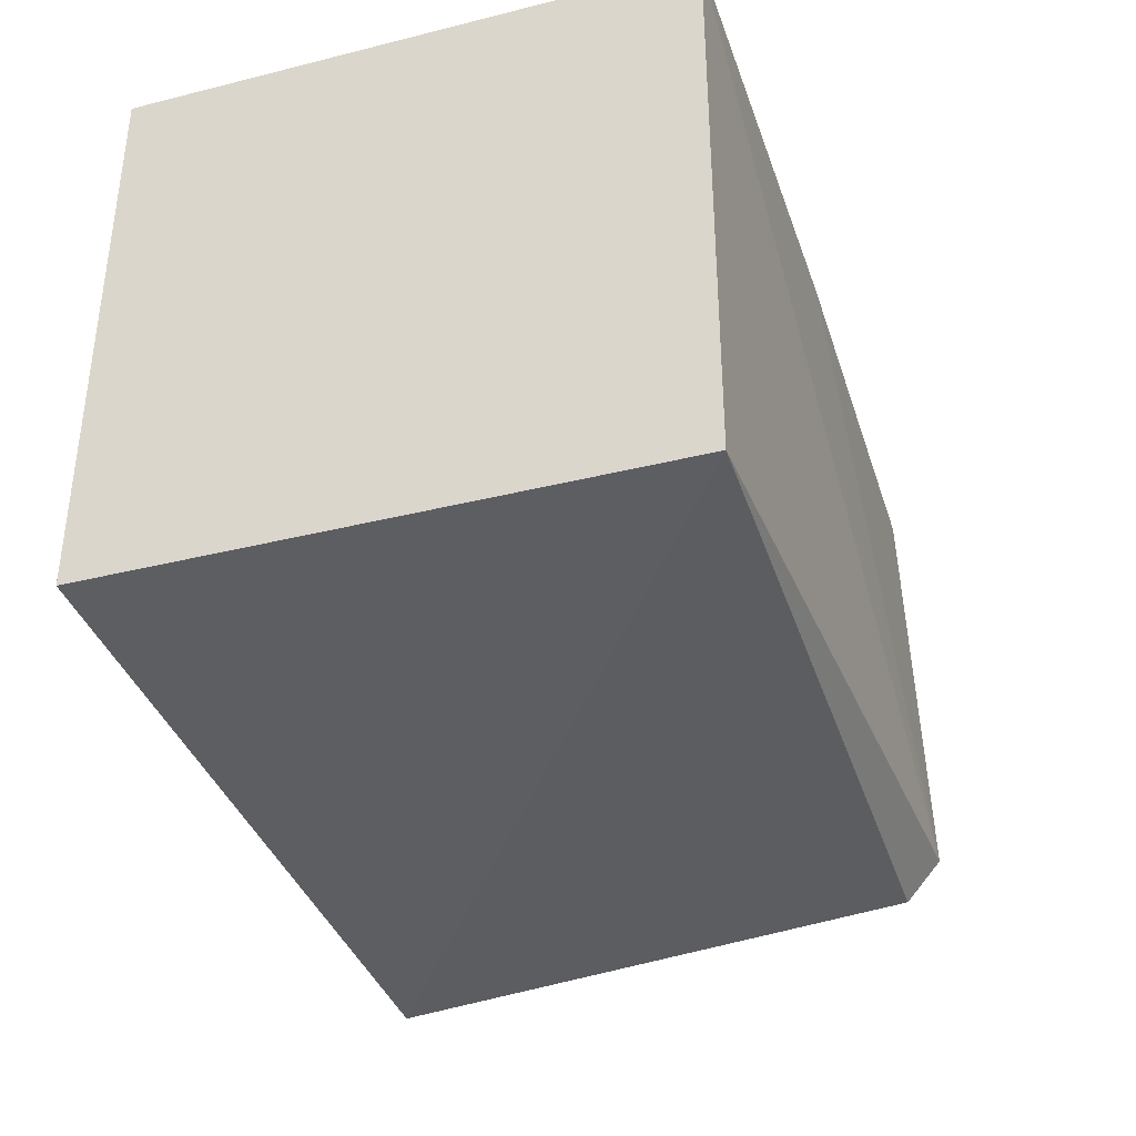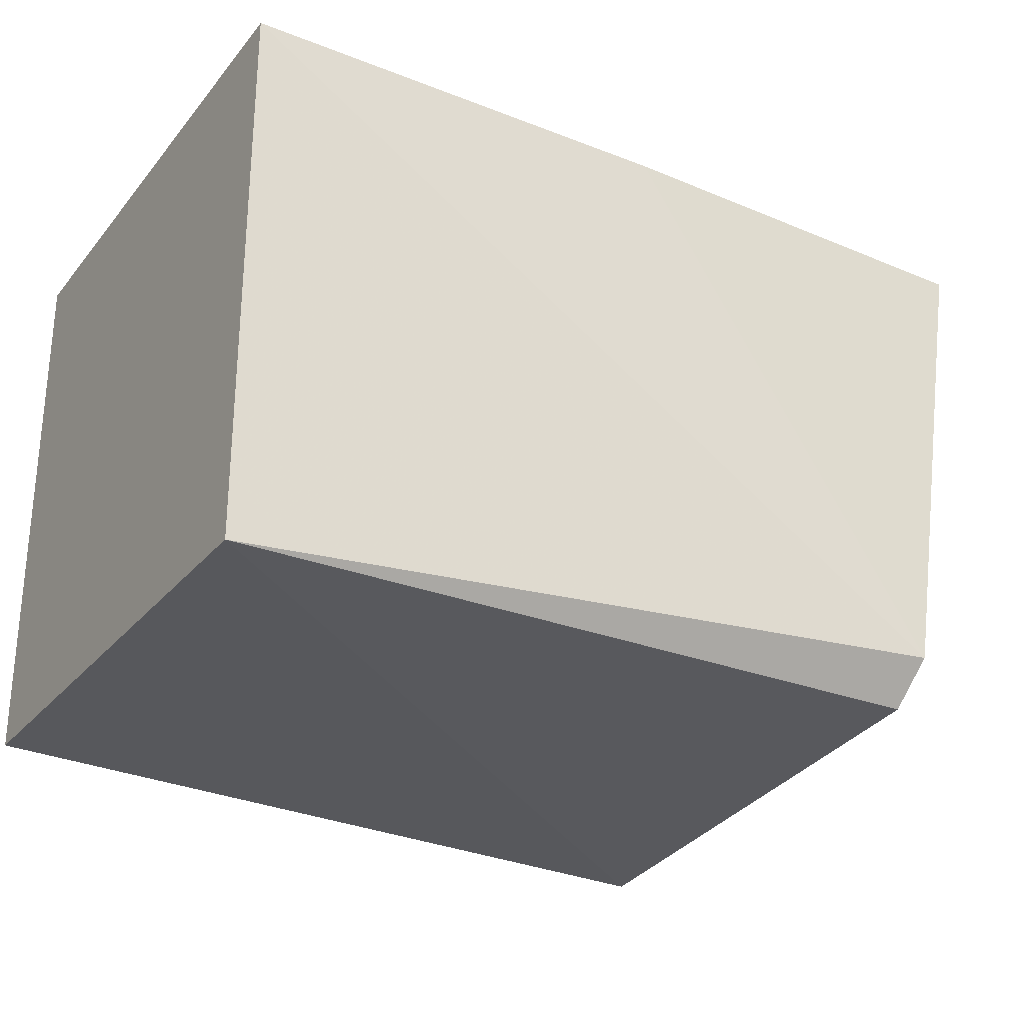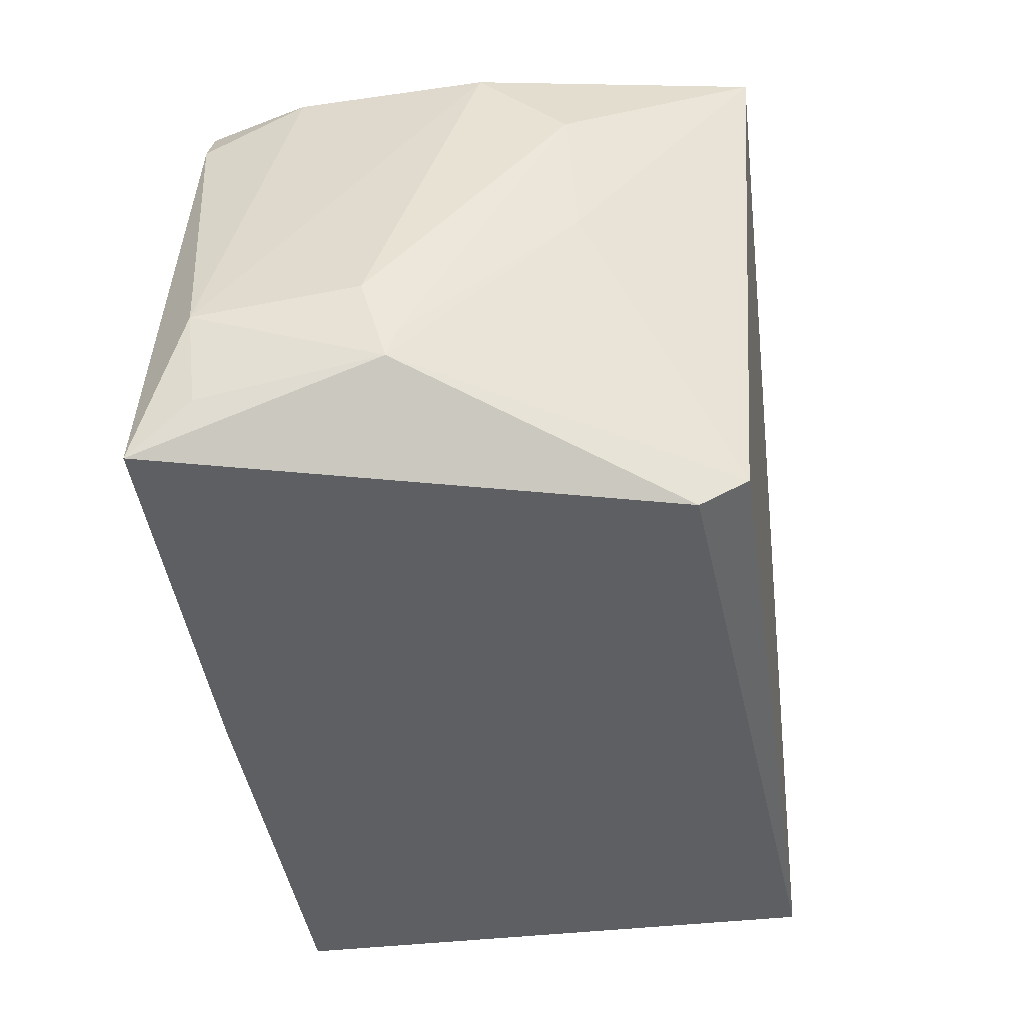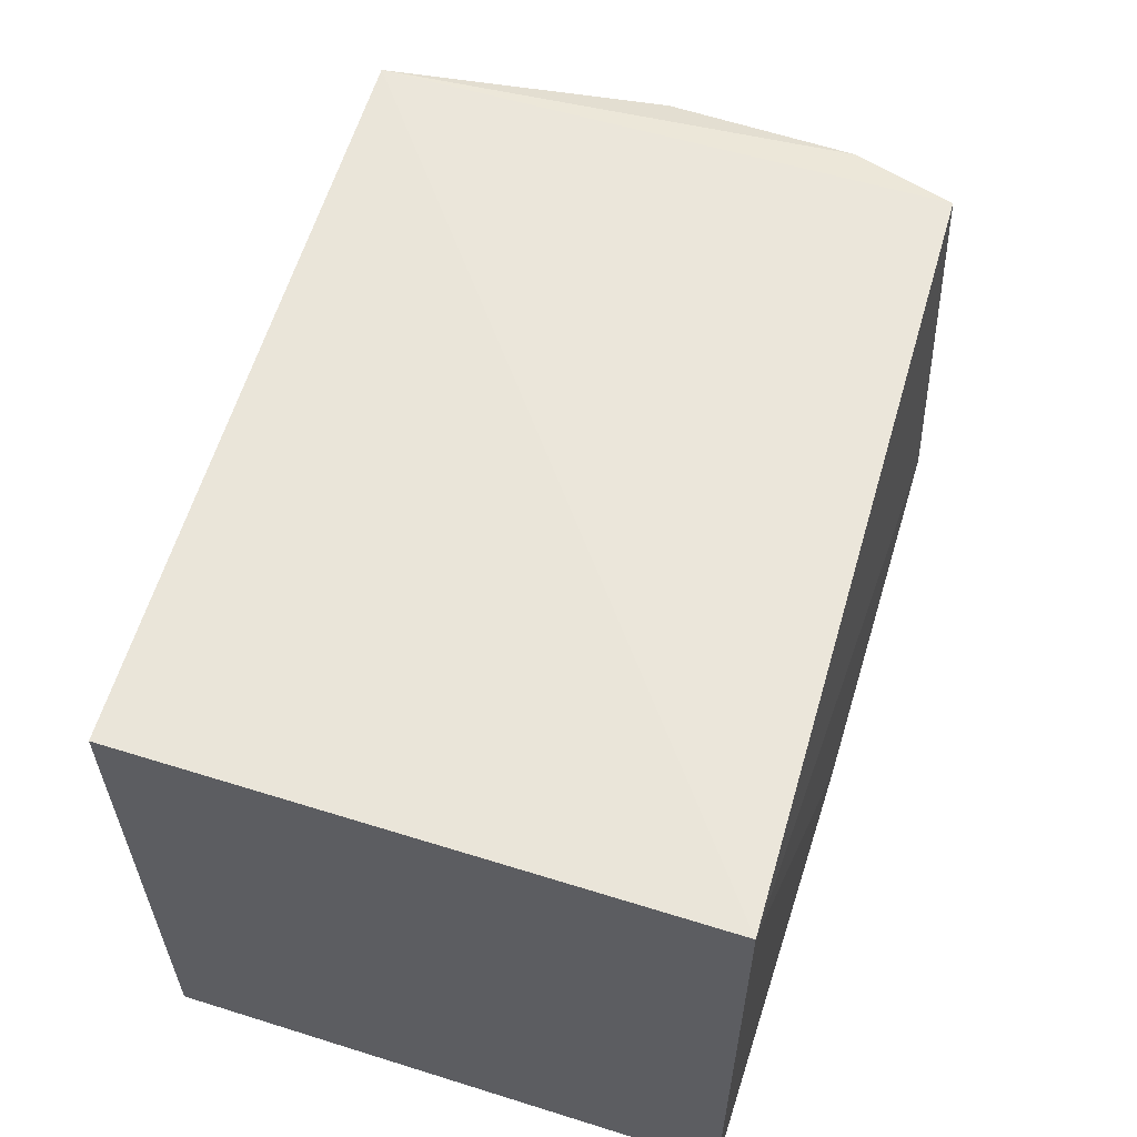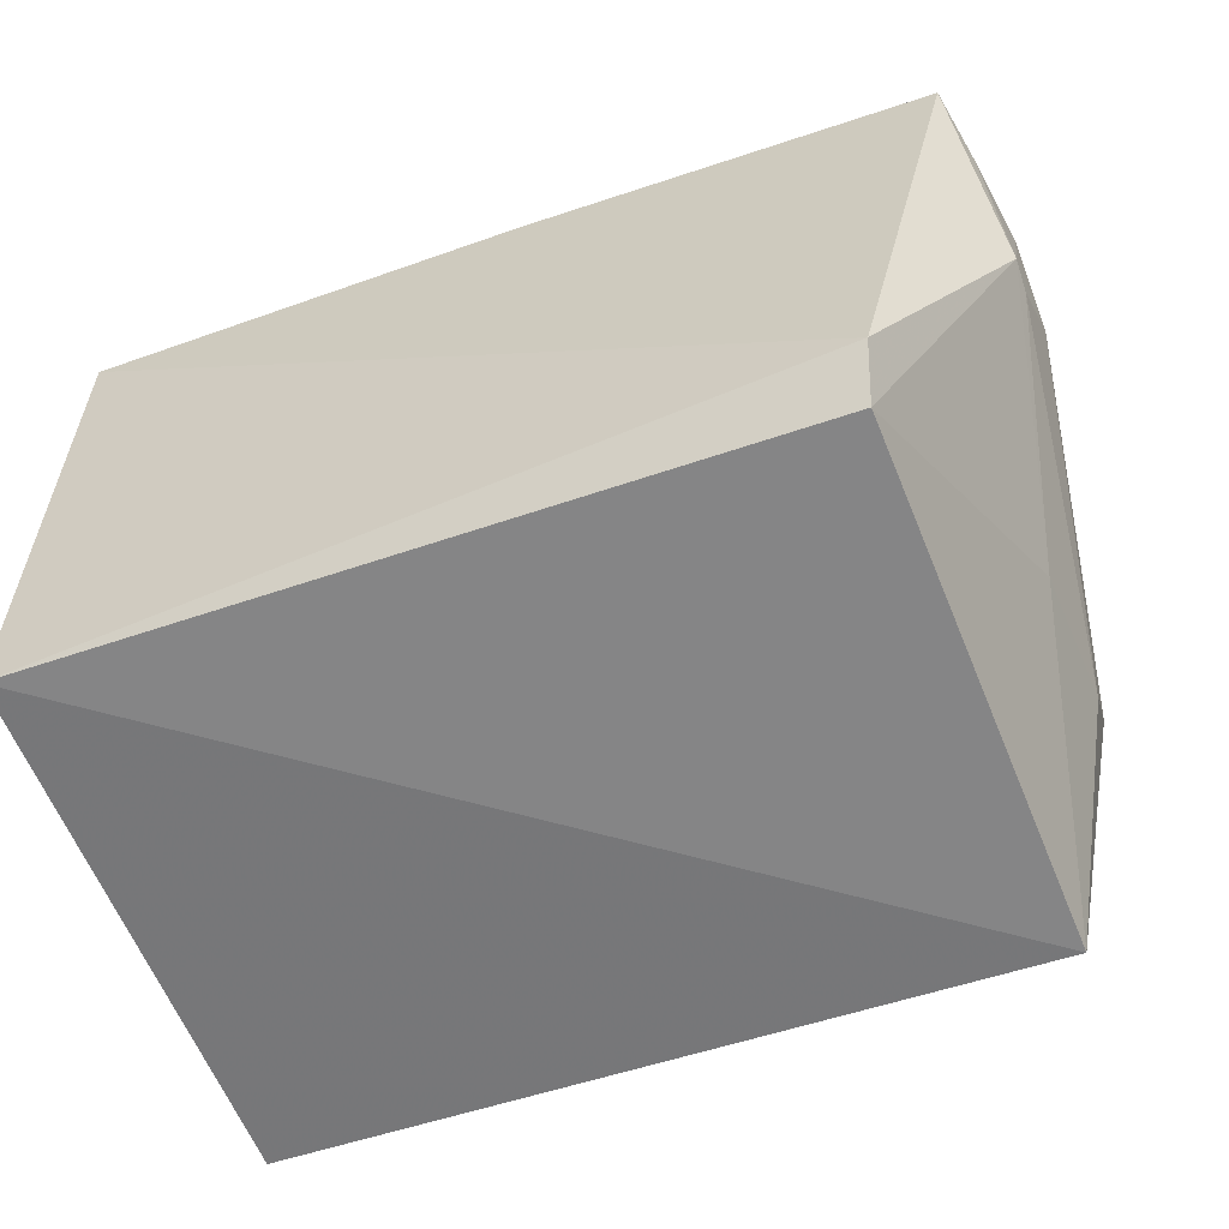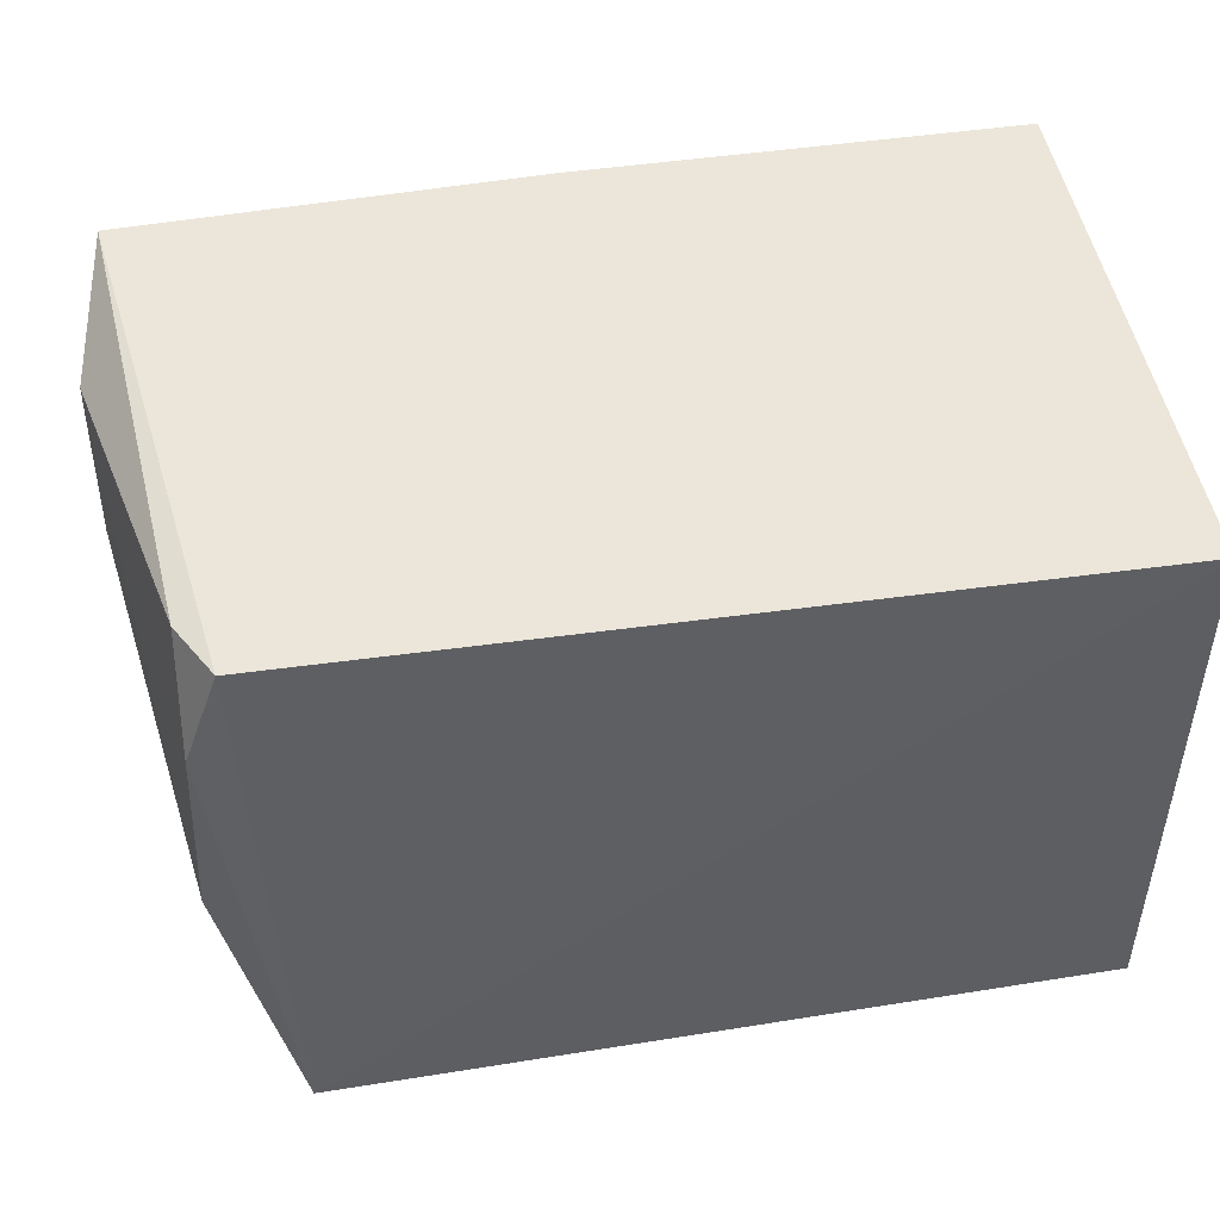
<metadata>
{"format":"obj","ext":"obj","renderer":"f3d","projection":"perspective","resolution":1024,"background":"white","views":[{"elev":-36.5,"azim":108.0,"up":"+Y"},{"elev":-27.4,"azim":149.1,"up":"+Y"},{"elev":-41.3,"azim":-81.9,"up":"+Z"},{"elev":58.5,"azim":107.9,"up":"+Z"},{"elev":-58.2,"azim":-159.8,"up":"+Y"},{"elev":47.7,"azim":-9.4,"up":"+Y"}]}
</metadata>
<code>
v -0.2197 -0.01981 0.1534
v -0.2197 -0.01981 0.001879
v -0.2197 0.1317 0.001879
v -0.4338 0.1253 0.1456
v -0.4272 -0.02823 0.1511
v -0.4527 0.1299 0.003491
v -0.2197 0.1317 0.1534
v -0.4248 -0.005762 -0.003958
v -0.4604 0.07239 0.04724
v -0.3409 0.1317 0.001879
v -0.4216 -0.01843 0.005218
v -0.4457 0.04577 0.143
v -0.4602 0.1156 0.04263
v -0.4588 0.0656 0.02346
v -0.4465 0.02182 0.1191
v -0.4433 0.0971 0.1442
v -0.4422 0.1243 0.1294
v -0.4444 0.01933 0.08103
v -0.4565 0.1133 0.01711
v -0.4586 0.06336 0.03152
f 1 2 3
f 5 2 1
f 7 1 3
f 7 5 1
f 7 4 5
f 7 6 4
f 8 3 2
f 10 7 3
f 10 6 7
f 10 8 6
f 10 3 8
f 11 8 2
f 11 2 5
f 13 9 12
f 14 6 8
f 14 8 11
f 14 9 13
f 15 12 9
f 15 5 12
f 16 12 5
f 16 5 4
f 16 13 12
f 17 4 6
f 17 6 13
f 17 16 4
f 17 13 16
f 18 14 11
f 18 11 5
f 18 5 15
f 19 14 13
f 19 13 6
f 19 6 14
f 20 15 9
f 20 9 14
f 20 18 15
f 20 14 18

</code>
